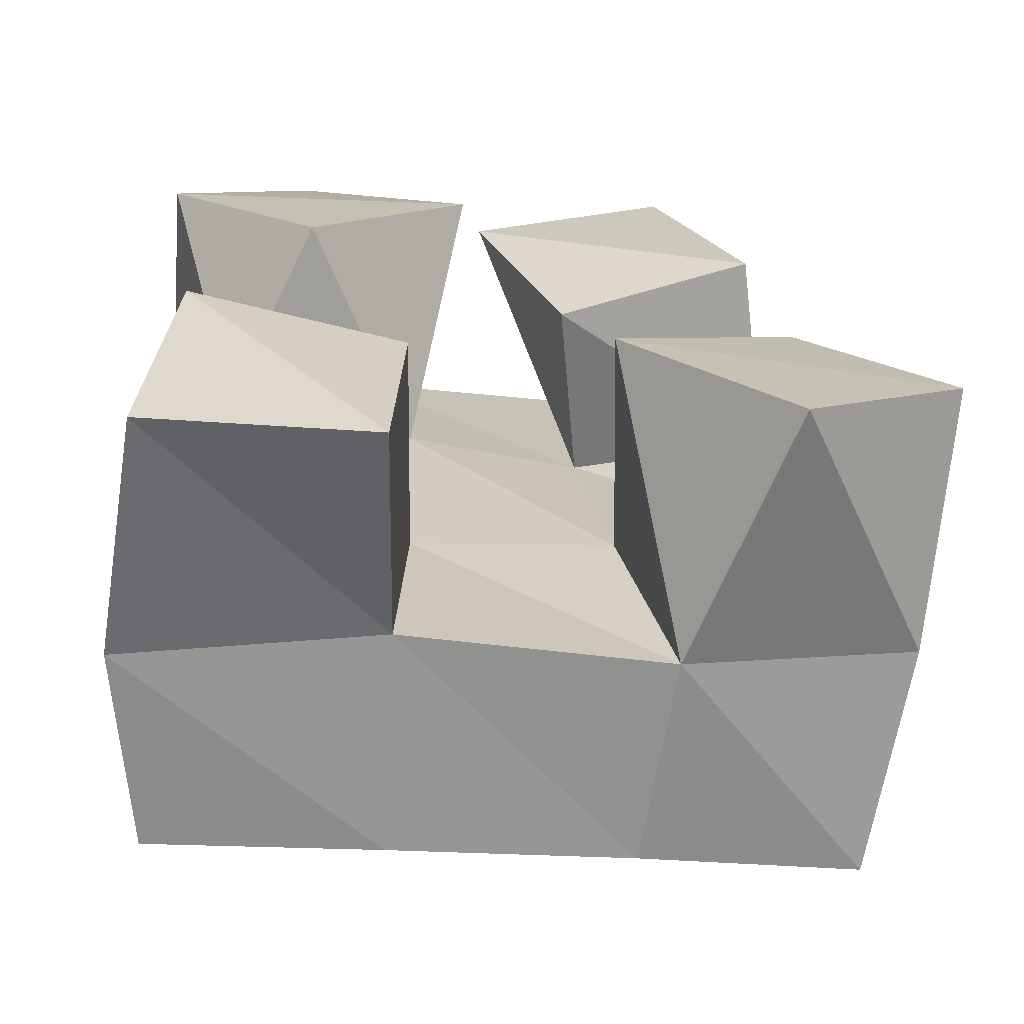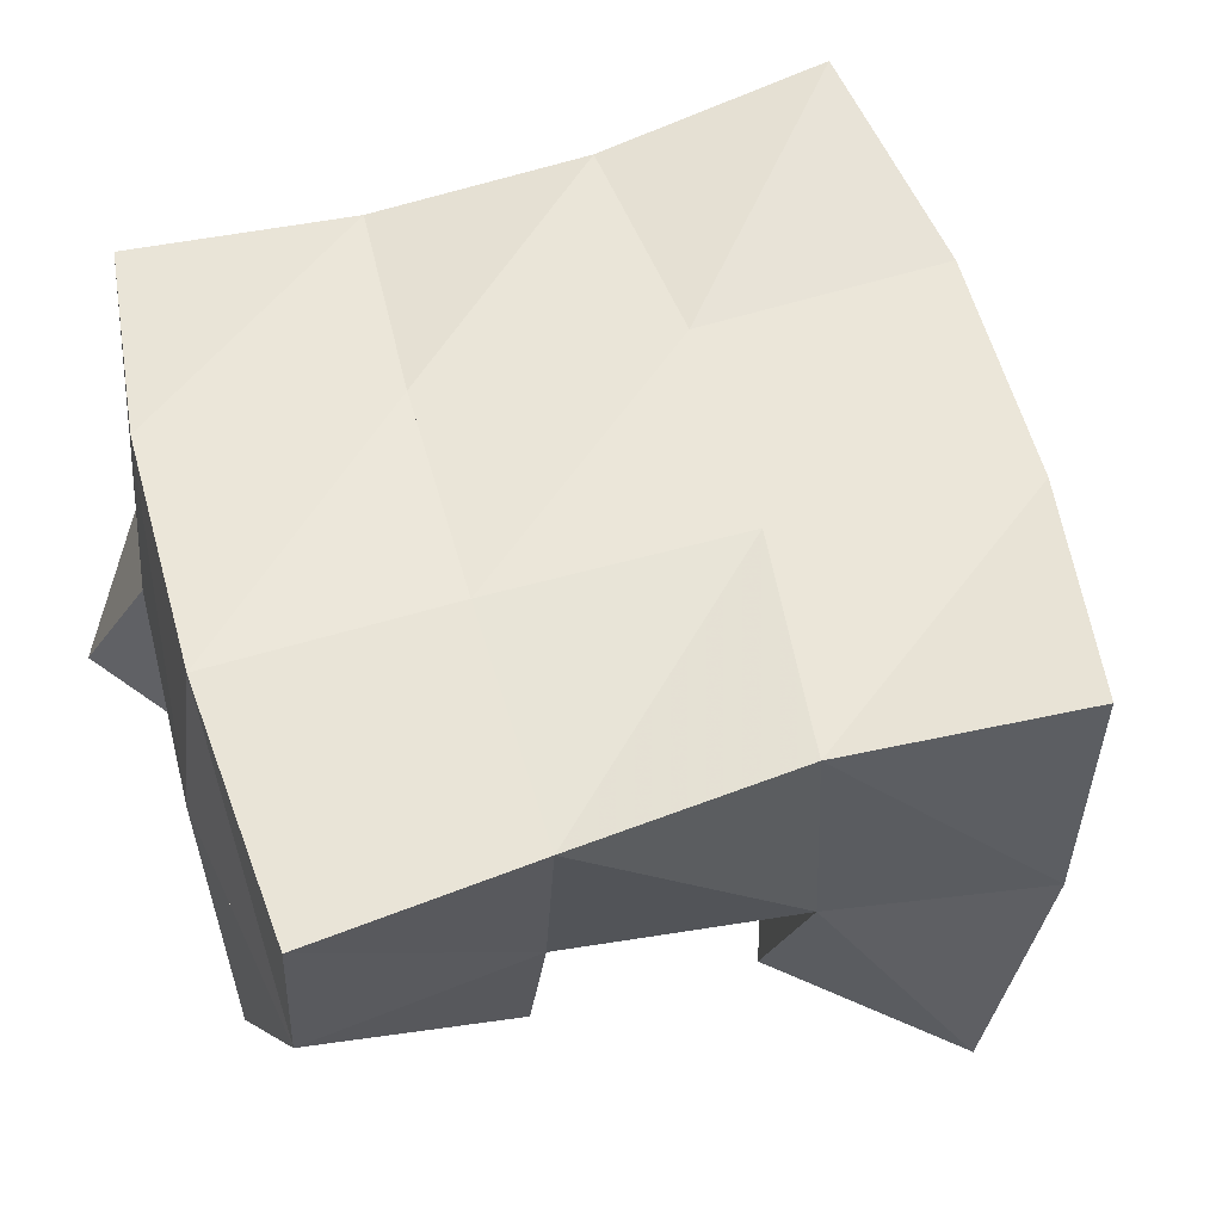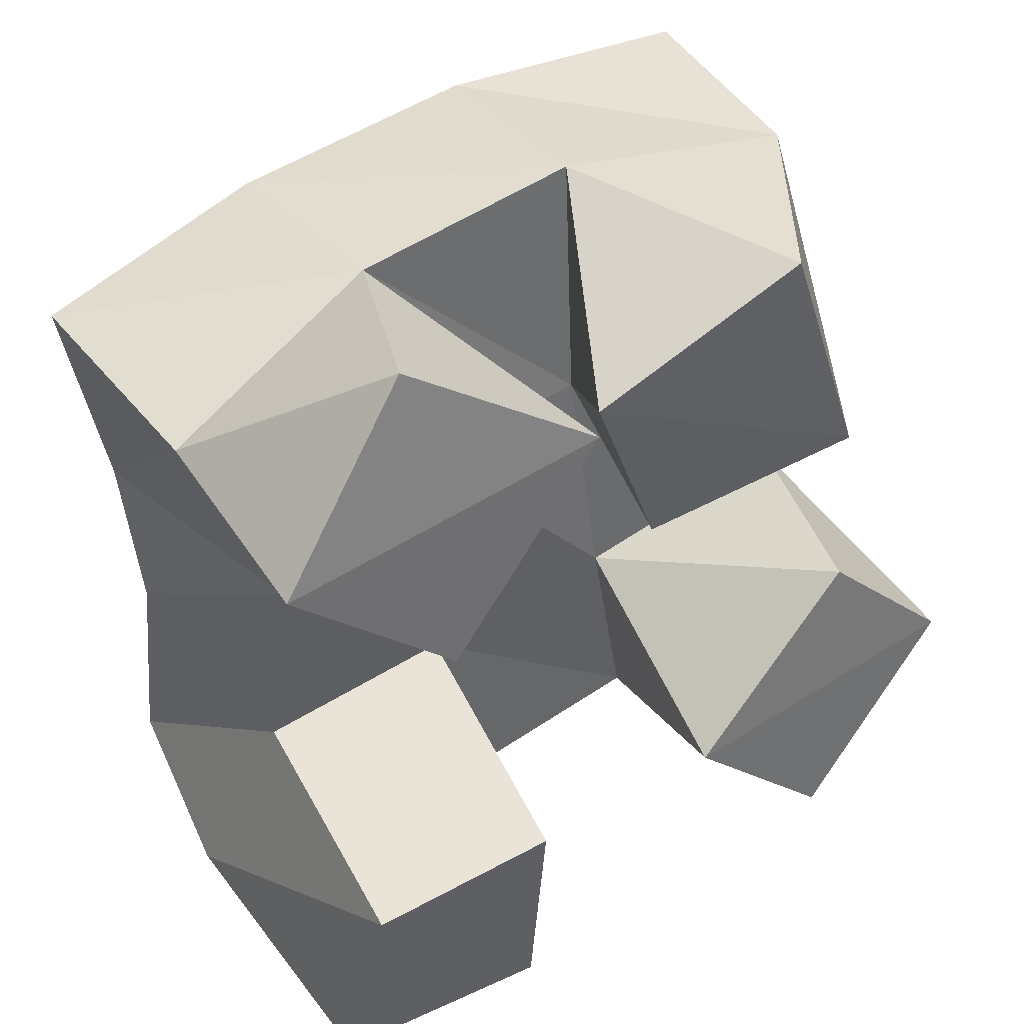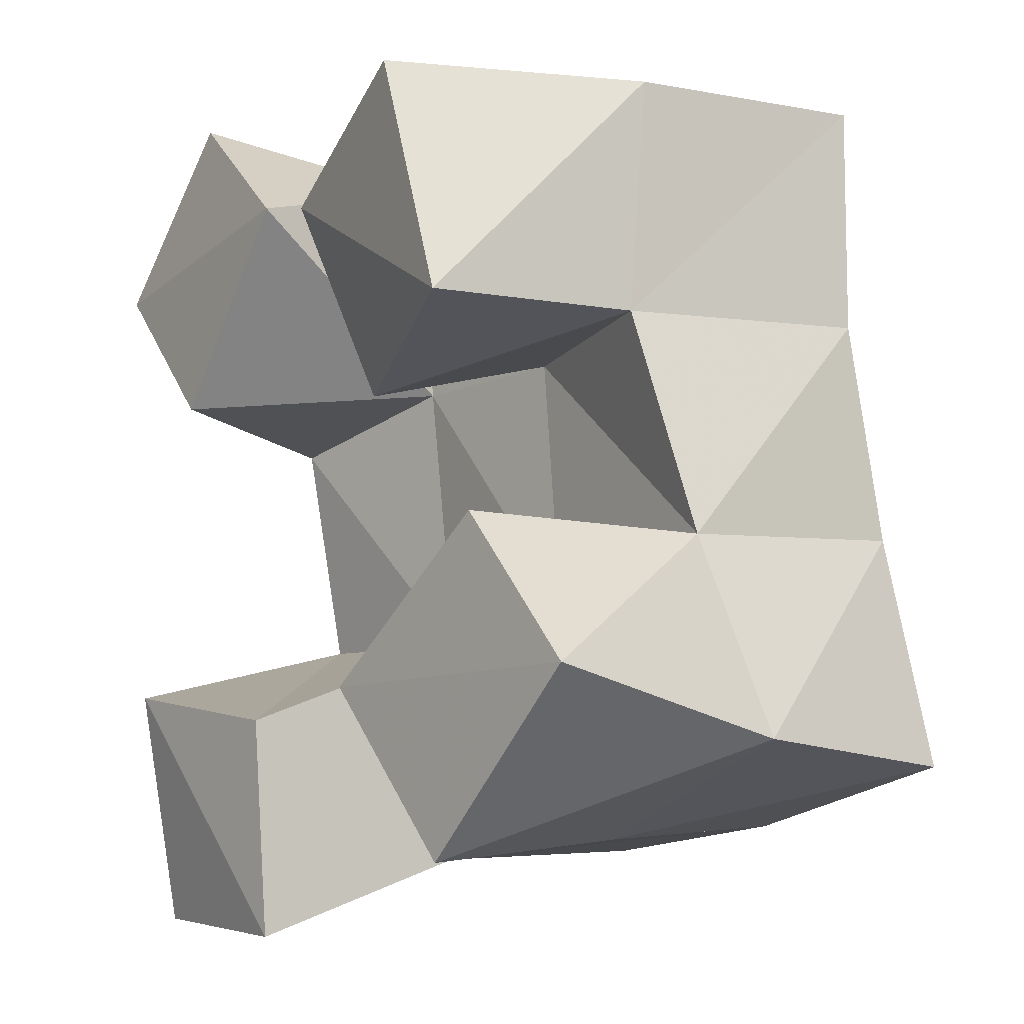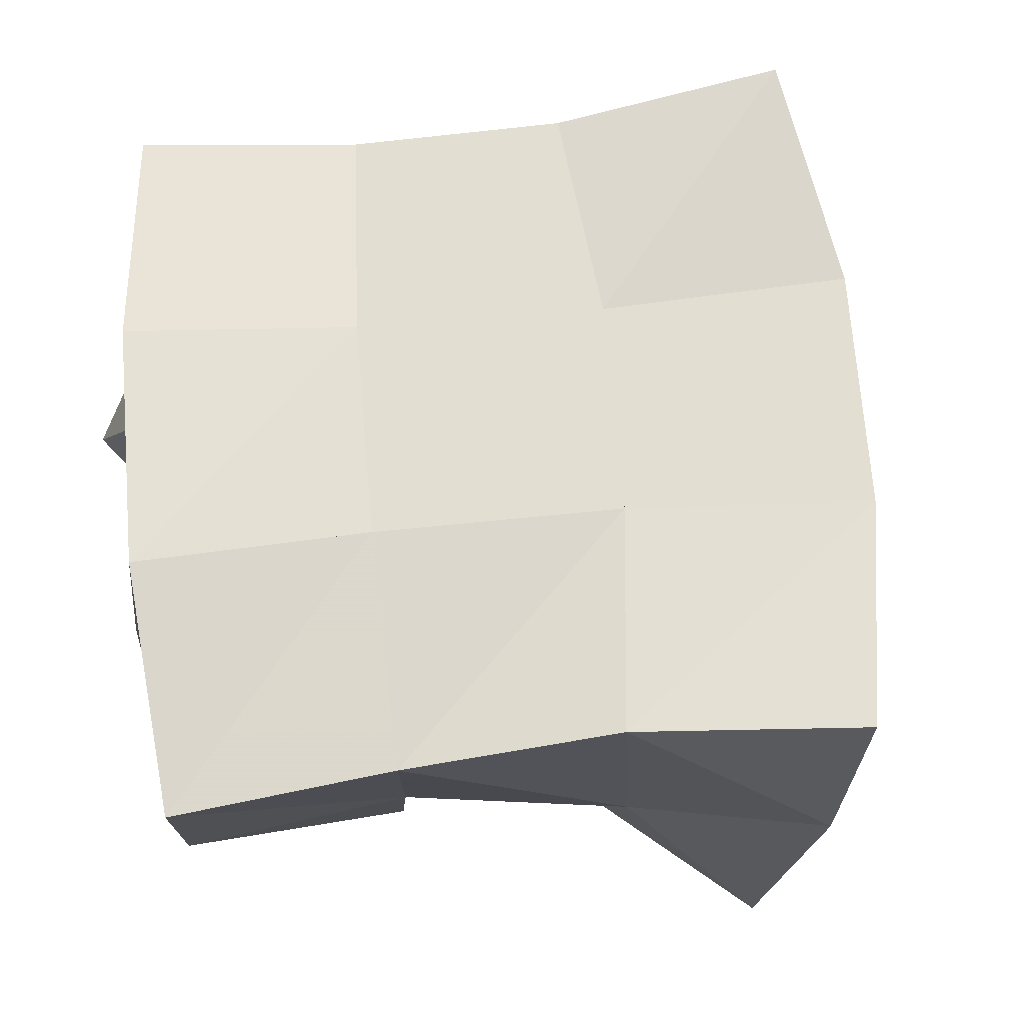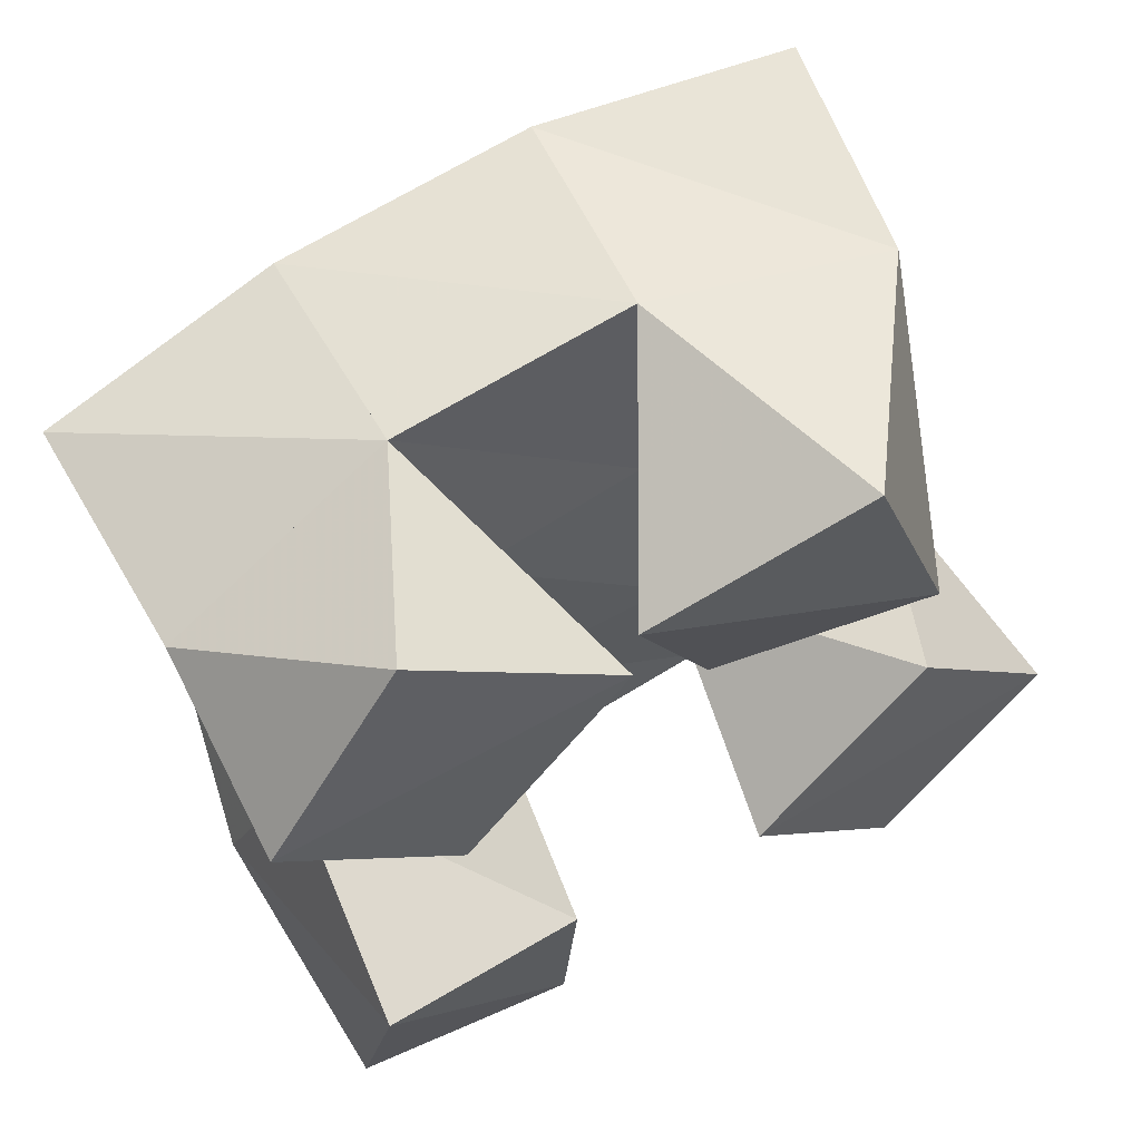
<metadata>
{"format":"obj","ext":"obj","renderer":"f3d","projection":"perspective","resolution":1024,"background":"white","views":[{"elev":-70.2,"azim":-6.2,"up":"+Z"},{"elev":55.0,"azim":69.6,"up":"+Y"},{"elev":40.7,"azim":-35.2,"up":"+Z"},{"elev":-8.0,"azim":54.3,"up":"+Z"},{"elev":66.4,"azim":80.0,"up":"+Y"},{"elev":61.4,"azim":-29.0,"up":"+Z"}]}
</metadata>
<code>
v 1.493 0.111 0.07766
v 1.489 0.1663 0.09419
v 1.541 0.1079 0.07487
v 1.545 0.1546 0.09157
v 1.497 0.1 0.1291
v 1.502 0.1508 0.1417
v 1.542 0.104 0.1222
v 1.547 0.1539 0.1411
v 1.576 0.1131 0.1908
v 1.584 0.153 0.2008
v 1.618 0.1 0.2049
v 1.628 0.1428 0.2042
v 1.556 0.1063 0.2361
v 1.582 0.1541 0.2575
v 1.599 0.1 0.2573
v 1.631 0.1444 0.2526
v 1.517 0.1 0.1954
v 1.502 0.1419 0.1899
v 1.551 0.1 0.2361
v 1.544 0.1497 0.1999
v 1.482 0.1028 0.2272
v 1.483 0.1445 0.2352
v 1.511 0.1071 0.2648
v 1.532 0.1533 0.2523
v 1.62 0.1 0.09137
v 1.603 0.1567 0.09599
v 1.656 0.103 0.128
v 1.654 0.1568 0.1154
v 1.584 0.1 0.1271
v 1.591 0.1519 0.1466
v 1.624 0.1044 0.1598
v 1.64 0.1495 0.1569
v 1.498 0.2095 0.09823
v 1.548 0.203 0.09352
v 1.498 0.2017 0.147
v 1.546 0.2022 0.146
v 1.491 0.1948 0.1918
v 1.54 0.1999 0.1985
v 1.482 0.1924 0.2391
v 1.532 0.1993 0.2482
v 1.6 0.2022 0.09906
v 1.592 0.2015 0.1503
v 1.588 0.2001 0.2026
v 1.586 0.2008 0.2526
v 1.649 0.2061 0.111
v 1.64 0.2015 0.1593
v 1.638 0.1947 0.2053
v 1.639 0.1934 0.2523
f 1 2 4
f 3 1 4
f 2 6 8
f 4 2 8
f 6 5 7
f 8 6 7
f 5 1 3
f 7 5 3
f 8 7 3
f 4 8 3
f 2 1 5
f 6 2 5
f 9 10 12
f 11 9 12
f 10 14 16
f 12 10 16
f 14 13 15
f 16 14 15
f 13 9 11
f 15 13 11
f 16 15 11
f 12 16 11
f 10 9 13
f 14 10 13
f 17 18 20
f 19 17 20
f 18 22 24
f 20 18 24
f 22 21 23
f 24 22 23
f 21 17 19
f 23 21 19
f 24 23 19
f 20 24 19
f 18 17 21
f 22 18 21
f 25 26 28
f 27 25 28
f 26 30 32
f 28 26 32
f 30 29 31
f 32 30 31
f 29 25 27
f 31 29 27
f 32 31 27
f 28 32 27
f 26 25 29
f 30 26 29
f 2 33 34
f 4 2 34
f 33 35 36
f 34 33 36
f 35 6 8
f 36 35 8
f 6 2 4
f 8 6 4
f 36 8 4
f 34 36 4
f 33 2 6
f 35 33 6
f 6 35 36
f 8 6 36
f 35 37 38
f 36 35 38
f 37 18 20
f 38 37 20
f 18 6 8
f 20 18 8
f 38 20 8
f 36 38 8
f 35 6 18
f 37 35 18
f 18 37 38
f 20 18 38
f 37 39 40
f 38 37 40
f 39 22 24
f 40 39 24
f 22 18 20
f 24 22 20
f 40 24 20
f 38 40 20
f 37 18 22
f 39 37 22
f 4 34 41
f 26 4 41
f 34 36 42
f 41 34 42
f 36 8 30
f 42 36 30
f 8 4 26
f 30 8 26
f 42 30 26
f 41 42 26
f 34 4 8
f 36 34 8
f 8 36 42
f 30 8 42
f 36 38 43
f 42 36 43
f 38 20 10
f 43 38 10
f 20 8 30
f 10 20 30
f 43 10 30
f 42 43 30
f 36 8 20
f 38 36 20
f 20 38 43
f 10 20 43
f 38 40 44
f 43 38 44
f 40 24 14
f 44 40 14
f 24 20 10
f 14 24 10
f 44 14 10
f 43 44 10
f 38 20 24
f 40 38 24
f 26 41 45
f 28 26 45
f 41 42 46
f 45 41 46
f 42 30 32
f 46 42 32
f 30 26 28
f 32 30 28
f 46 32 28
f 45 46 28
f 41 26 30
f 42 41 30
f 30 42 46
f 32 30 46
f 42 43 47
f 46 42 47
f 43 10 12
f 47 43 12
f 10 30 32
f 12 10 32
f 47 12 32
f 46 47 32
f 42 30 10
f 43 42 10
f 10 43 47
f 12 10 47
f 43 44 48
f 47 43 48
f 44 14 16
f 48 44 16
f 14 10 12
f 16 14 12
f 48 16 12
f 47 48 12
f 43 10 14
f 44 43 14

</code>
